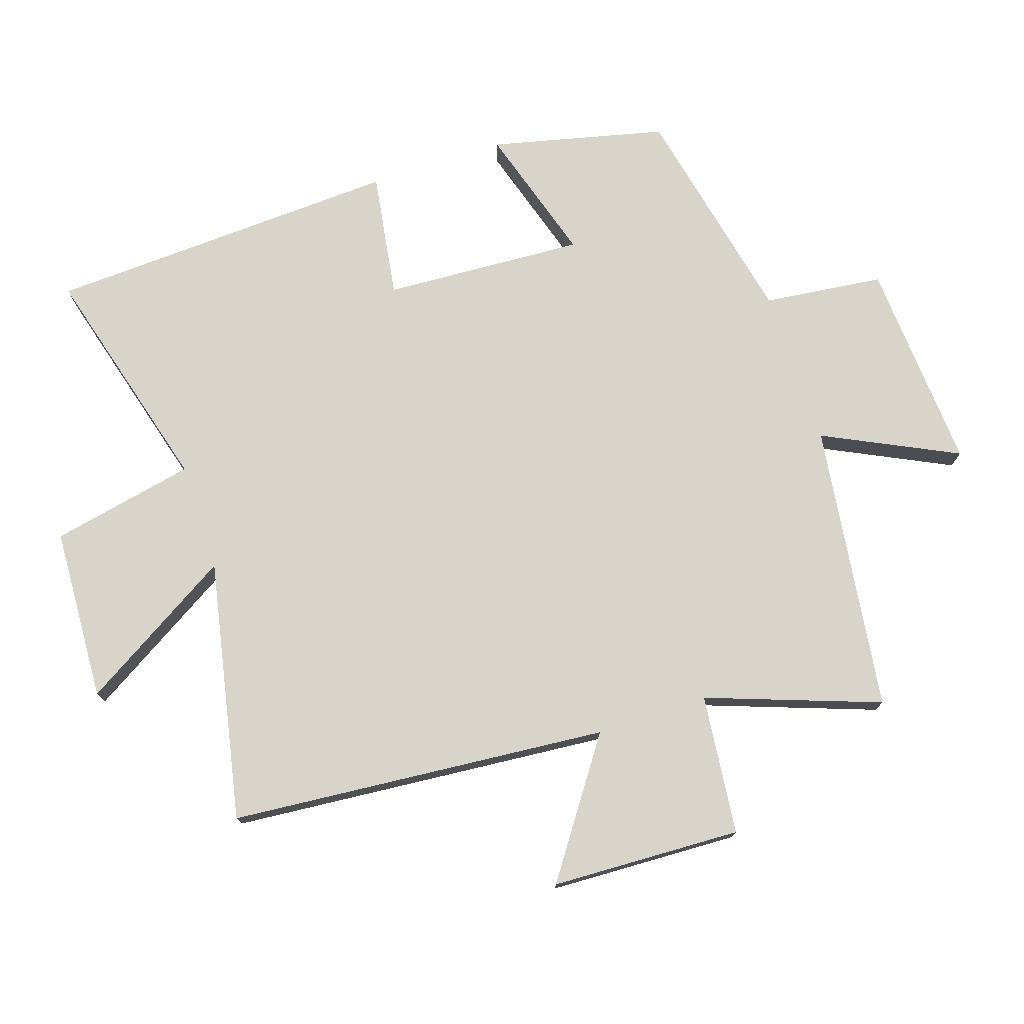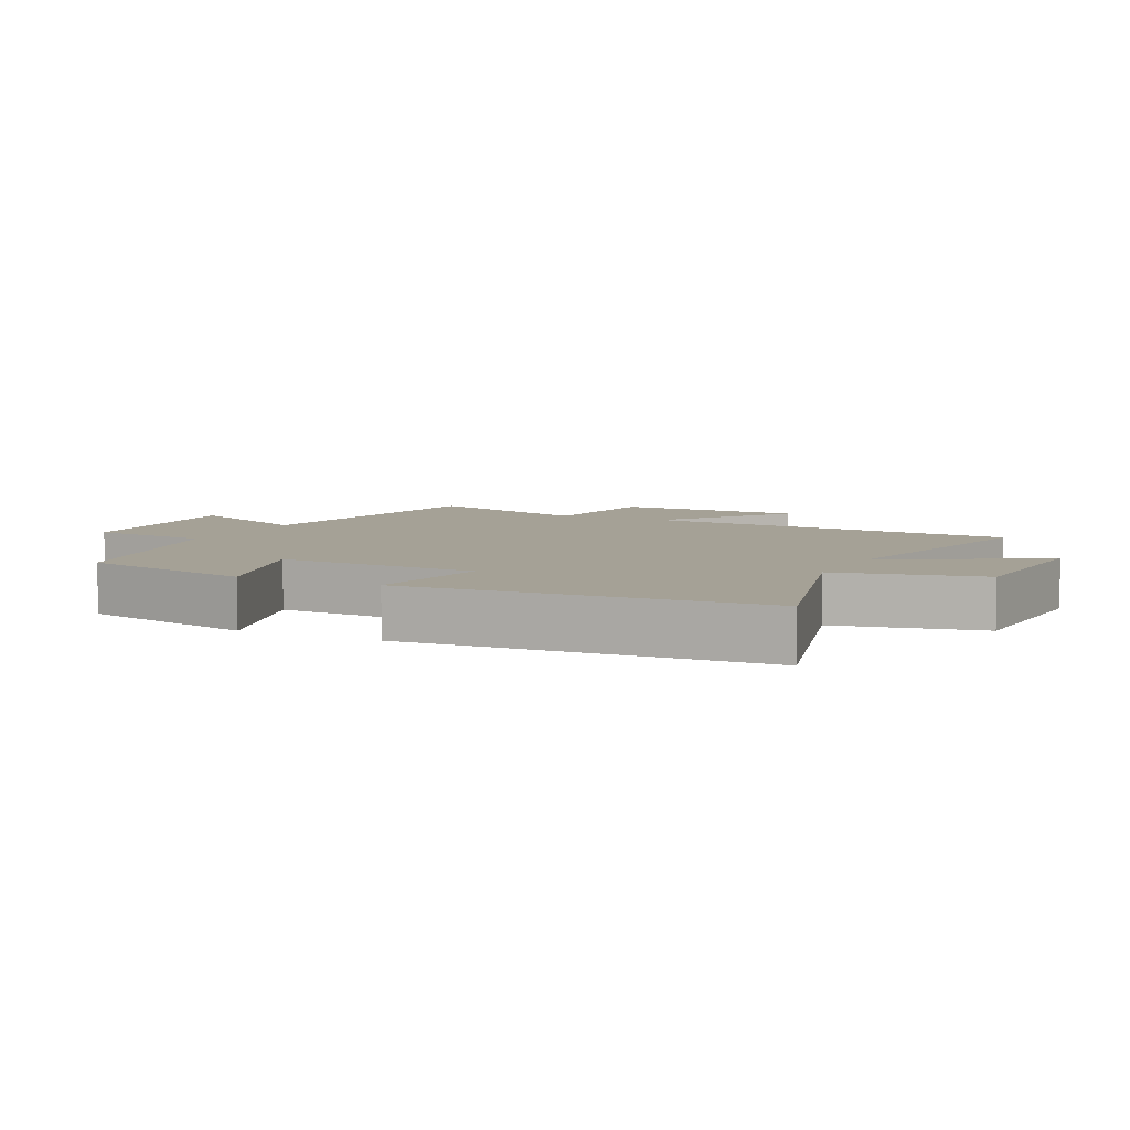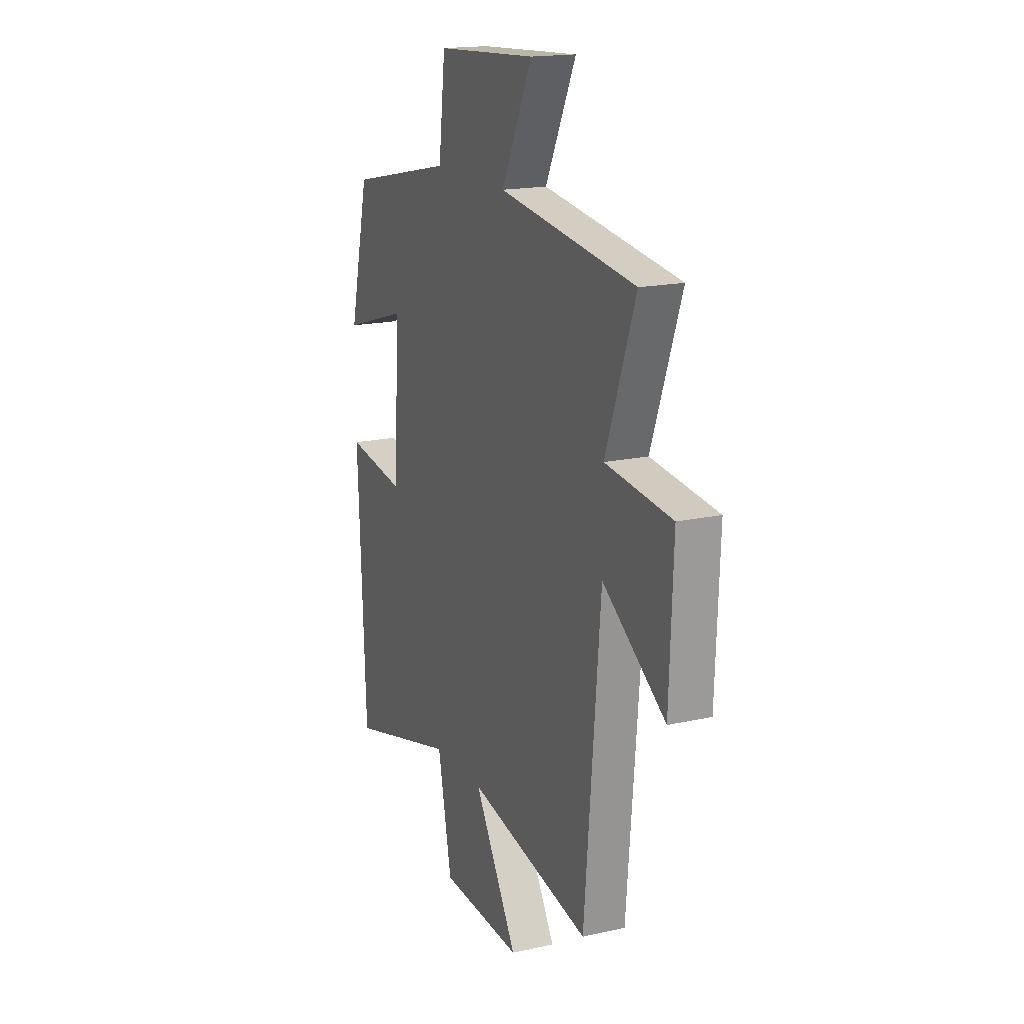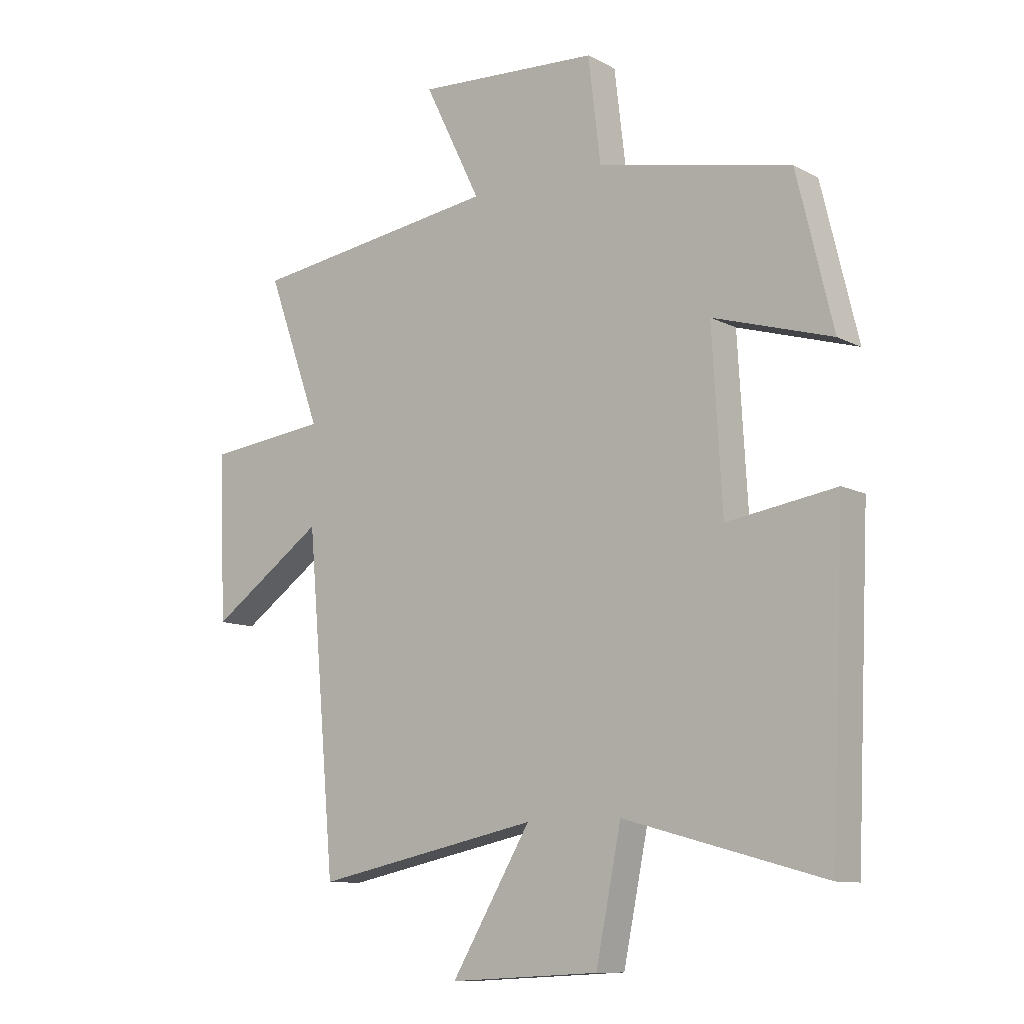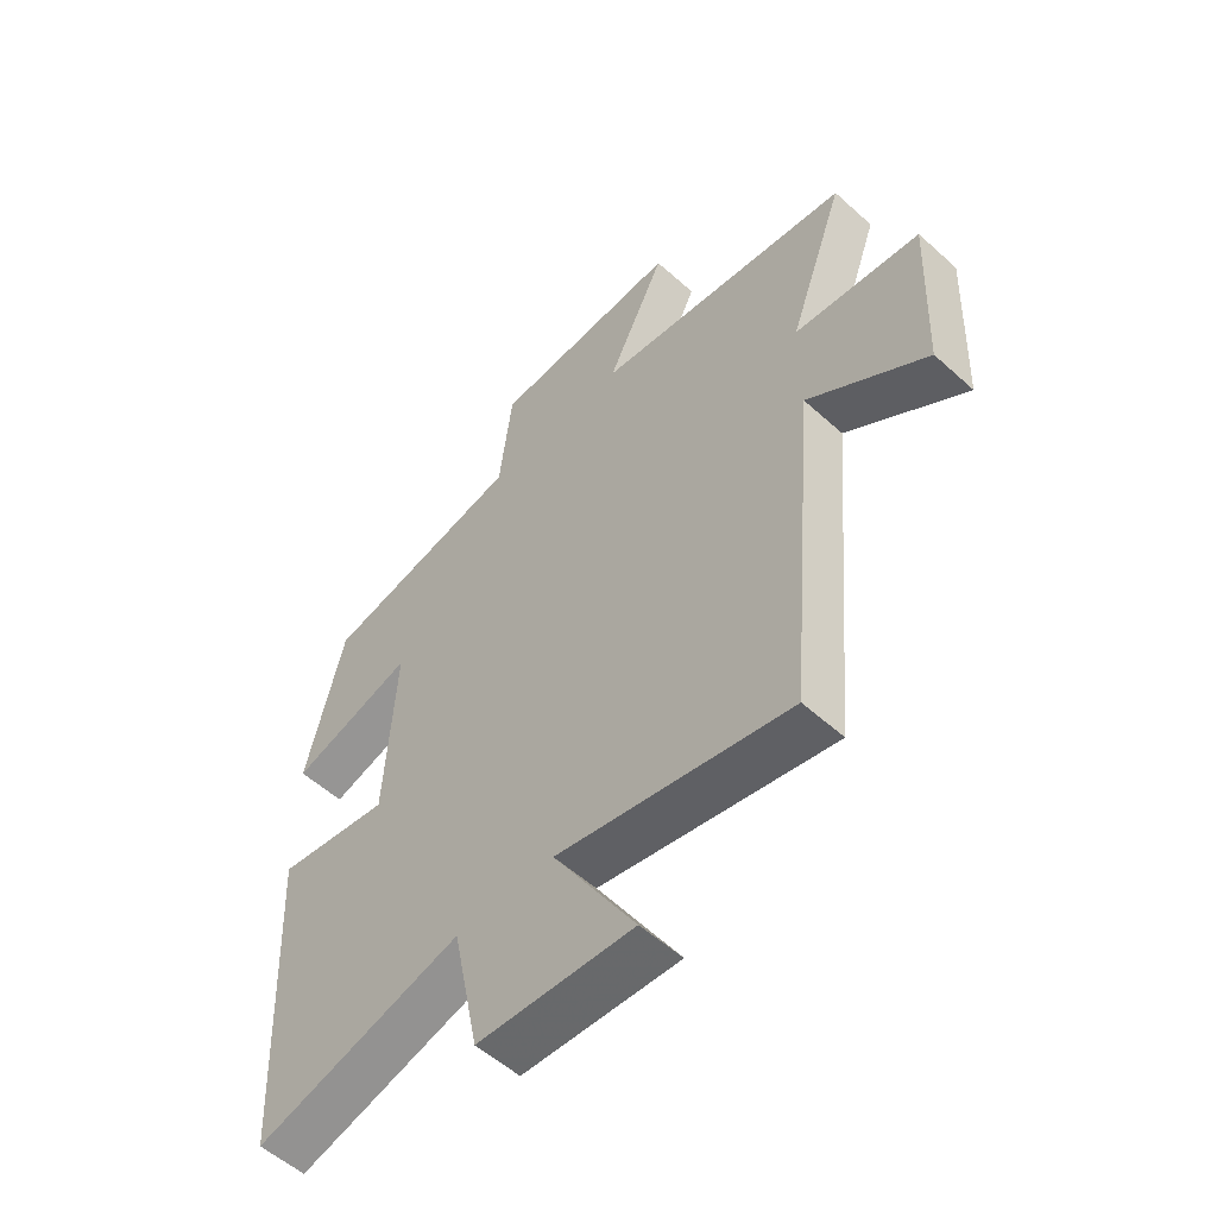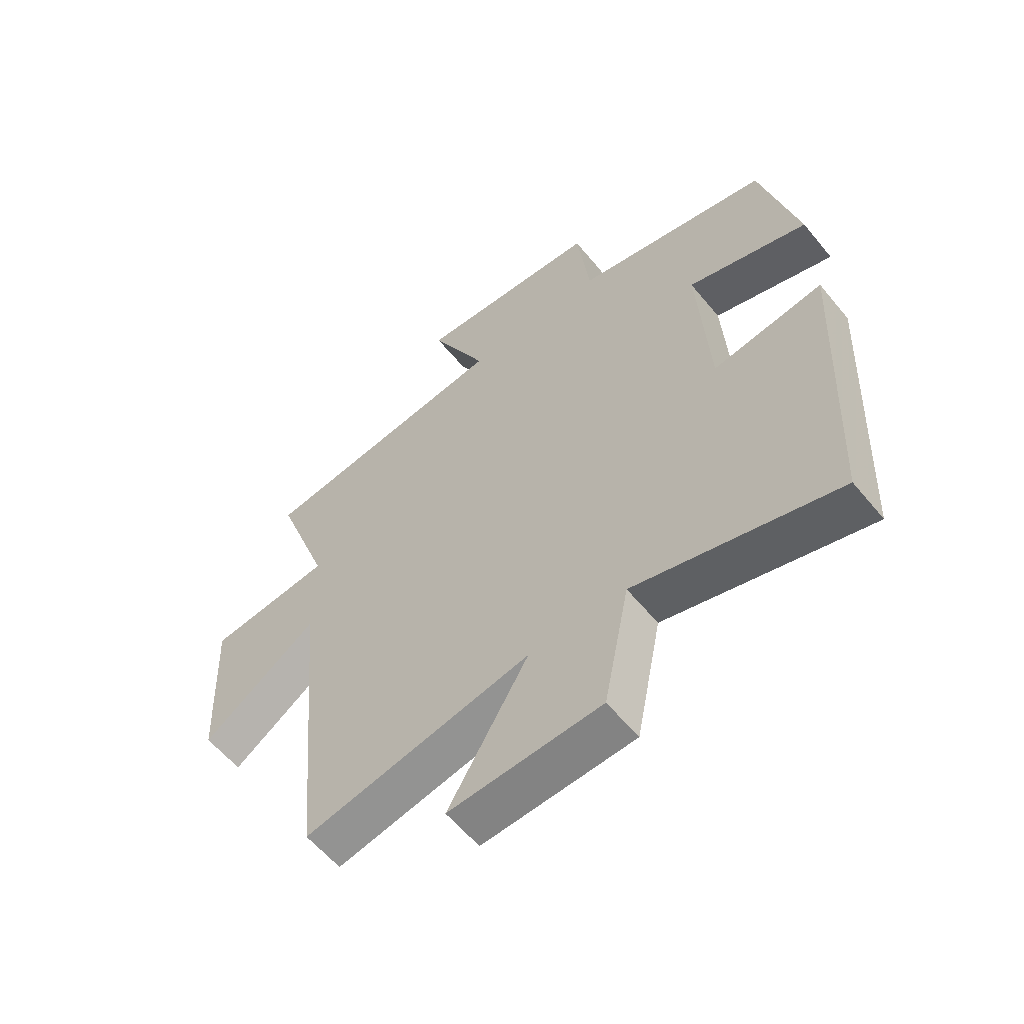
<metadata>
{"format":"obj","ext":"obj","renderer":"f3d","projection":"perspective","resolution":1024,"background":"white","views":[{"elev":75.4,"azim":-108.4,"up":"+Y"},{"elev":6.1,"azim":115.8,"up":"+Y"},{"elev":17.4,"azim":-113.9,"up":"+Z"},{"elev":-10.6,"azim":38.0,"up":"+Z"},{"elev":-55.0,"azim":-133.6,"up":"+Z"},{"elev":-58.9,"azim":39.1,"up":"+Z"}]}
</metadata>
<code>
v 0.475 0.07 -0.597
v 0.12 0.07 -0.5
v 0.075 0.07 -0.721
v -0.191 0.07 -0.735
v -0.05 0.07 -0.5
v -0.449 0.07 -0.582
v -0.5 0.07 0
v -0.703 0.07 -0.142
v -0.715 0.07 0.15
v -0.5 0.07 0.174
v -0.596 0.07 0.439
v -0.153 0.07 0.5
v -0.253 0.07 0.704
v 0.071 0.07 0.684
v 0.093 0.07 0.5
v 0.436 0.07 0.427
v 0.5 0.07 0.16
v 0.289 0.07 0.224
v 0.307 0.07 -0.084
v 0.5 0.07 -0.054
v 0.475 0 -0.597
v 0.12 0 -0.5
v 0.075 0 -0.721
v -0.191 0 -0.735
v -0.05 0 -0.5
v -0.449 0 -0.582
v -0.5 0 0
v -0.703 0 -0.142
v -0.715 0 0.15
v -0.5 0 0.174
v -0.596 0 0.439
v -0.153 0 0.5
v -0.253 0 0.704
v 0.071 0 0.684
v 0.093 0 0.5
v 0.436 0 0.427
v 0.5 0 0.16
v 0.289 0 0.224
v 0.307 0 -0.084
v 0.5 0 -0.054
f 19 20 1 2
f 18 19 2
f 15 16 17 18
f 15 18 2
f 12 13 14 15
f 10 11 12 15
f 10 15 2
f 7 8 9 10
f 5 6 7 10
f 5 10 2
f 2 3 4 5
f 22 21 40 39
f 22 39 38
f 38 37 36 35
f 22 38 35
f 35 34 33 32
f 35 32 31 30
f 22 35 30
f 30 29 28 27
f 30 27 26 25
f 22 30 25
f 25 24 23 22
f 1 21 22 2
f 2 22 23 3
f 3 23 24 4
f 4 24 25 5
f 5 25 26 6
f 6 26 27 7
f 7 27 28 8
f 8 28 29 9
f 9 29 30 10
f 10 30 31 11
f 11 31 32 12
f 12 32 33 13
f 13 33 34 14
f 14 34 35 15
f 15 35 36 16
f 16 36 37 17
f 17 37 38 18
f 18 38 39 19
f 19 39 40 20
f 20 40 21 1

</code>
